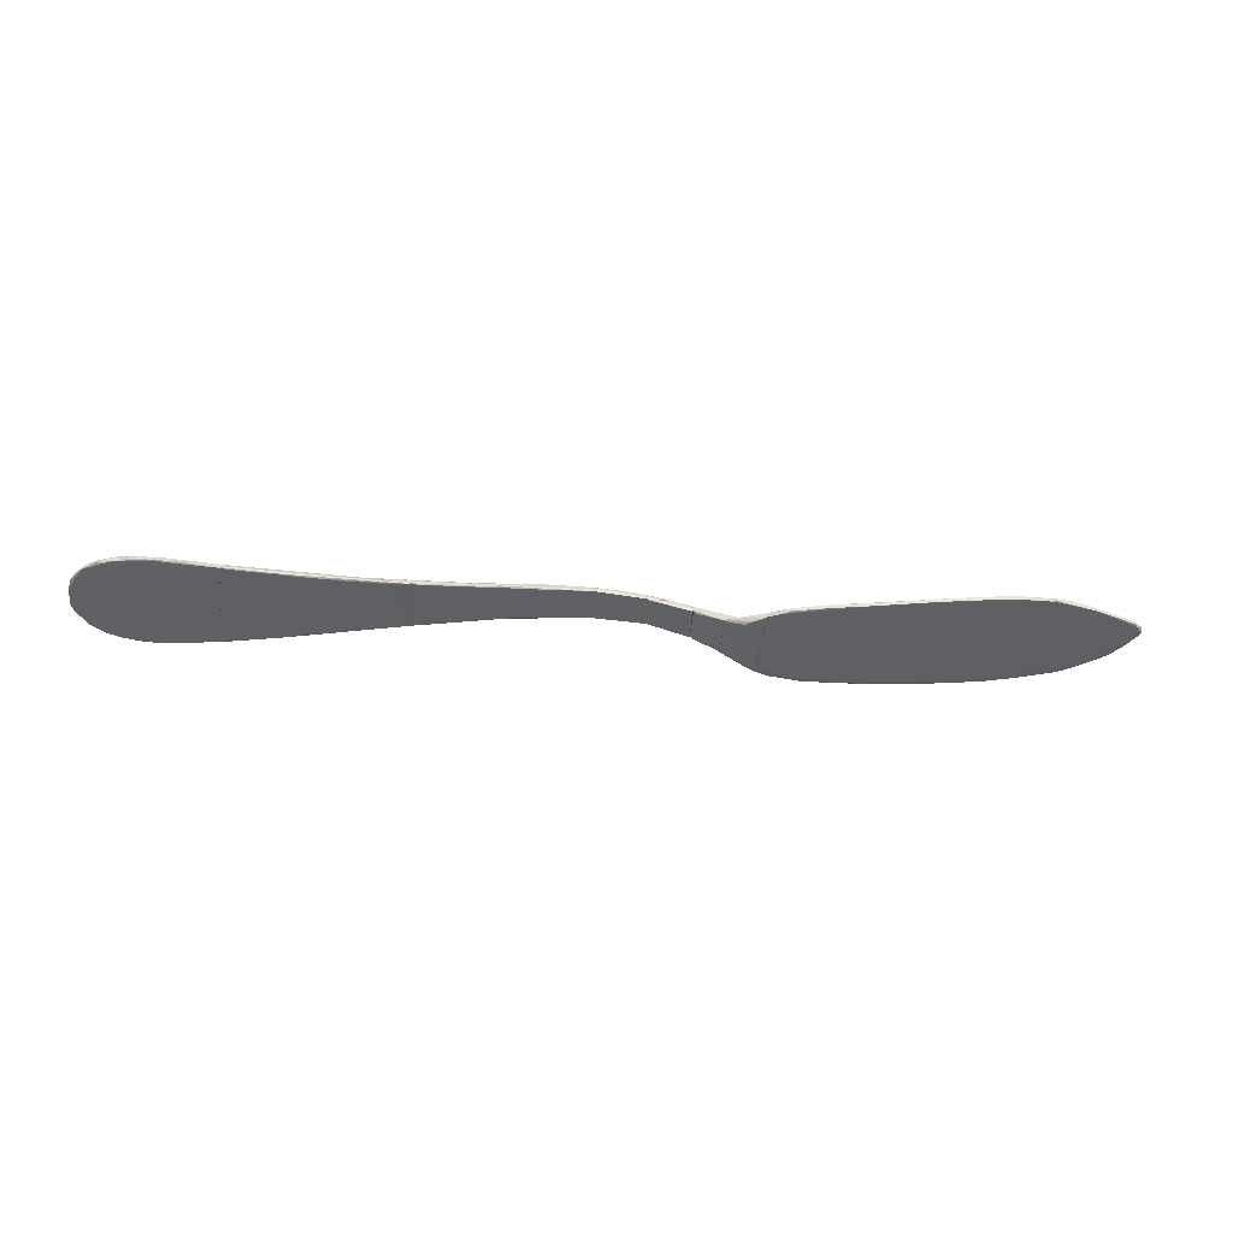
<metadata>
{"format":"obj","ext":"obj","renderer":"f3d","projection":"perspective","resolution":1024,"background":"white","views":[{"elev":-46.9,"azim":-5.5,"up":"+Z"}]}
</metadata>
<code>
v -0.01118 0.004995 0.007494
v 0.03739 -0.01048 -0.005685
v 0.03739 0.008578 -0.004253
v 0.03739 -0.01062 -0.004253
v 0.03739 0.01087 -0.004397
v 0.03739 0.01087 -0.005542
v -0.09069 0.01101 -0.003394
v -0.1527 0.00299 -0.005256
v -0.1162 -0.0142 -0.0054
v -0.1162 0.01416 -0.0054
v -0.04928 -0.0008782 0.005346
v -0.1218 -0.0152 -0.0054
v -0.0841 0.006283 0.0004748
v -0.04112 -0.006464 0.003913
v 0.0308 -0.007182 -0.00325
v 0.0308 0.007145 -0.003107
v 0.09212 -0.01621 0.00162
v 0.1424 0.0008376 0.006204
v 0.1424 0.002416 0.006348
v -0.04126 -0.002597 0.006205
v 0.01519 0.001413 0.005059
v -0.1209 0.01488 -0.004109
v -0.03939 0.006429 0.004057
v 0.1284 -0.01276 0.005919
v 0.1284 0.009722 0.004628
v 0.05373 0.01459 -0.003823
v -0.1357 -0.01448 -0.003823
v -0.08796 -0.0003038 0.0006175
v -0.08138 0.009866 -0.002391
v 0.03166 -0.005892 -0.003107
v -0.05989 -0.007897 0.0003309
v -0.05989 0.007861 0.0003309
v -0.05902 0.001127 0.004057
v 0.004868 0.004708 0.004486
v 0.1099 -0.01663 0.003483
v -0.1391 0.01474 -0.005256
v -0.1391 -0.01434 -0.005828
v -0.1391 -0.01434 -0.004252
v -0.1391 -0.01248 -0.003251
v 0.03195 0.004422 -0.003107
v -0.09211 -0.01119 -0.003536
v 0.08855 0.01674 0.0007626
v 0.08855 0.01674 0.0006187
v -0.07522 0.008862 0.0004748
v 0.03223 -0.003742 -0.003107
v -0.07407 0.008719 0.0006187
v -0.08524 -0.01033 -0.00282
v 0.04055 -0.01205 -0.004683
v 0.01103 -0.004172 0.005346
v -0.0606 0.007716 0.0001882
v -0.1112 0.01402 -0.004825
v -0.1112 0.01402 -0.004683
v -0.1223 0.01488 -0.005685
v -0.1223 -0.01477 -0.005685
v -0.1264 0.0156 -0.005256
v 0.03123 -0.007323 -0.003251
v 0.02593 0.005997 -0.00325
v 0.02593 -0.005892 -0.00325
v 0.107 0.01473 0.003483
v -0.1395 0.01416 -0.005828
v -0.1448 0.006857 -0.002391
v 0.08195 0.01559 0.0006187
v 0.116 0.01474 0.004055
v 0.0106 0.003133 0.006063
v 0.005013 -0.004745 0.004486
v 0.001865 -0.003886 0.007494
v 0.0672 -0.01449 -0.00239
v 0.1013 0.01388 0.00291
v -0.1446 -0.01277 -0.005398
v -0.1443 -0.01004 -0.002964
v 0.01805 0.001413 0.003913
v -0.1116 -0.0004465 -0.001389
v -0.1116 0.01015 -0.002247
v -0.01619 -0.003456 0.008354
v -0.1387 0.01259 -0.003251
v -0.144 -0.01219 -0.00368
v -0.144 0.01201 -0.003537
v 0.144 -0.0004465 0.007781
v -0.0586 0.00313 0.003913
v -0.0586 -0.00761 0.0004748
v -0.06017 0.0009828 0.003913
v -0.01003 0.005139 0.006921
v -0.01003 0.005139 0.005776
v -0.01003 -0.001165 0.00907
v -0.01003 -0.005176 0.006349
v -0.01003 -0.004889 0.007494
v -0.01003 0.004278 0.008068
v -0.01003 0.004996 0.00735
v -0.01003 -0.002595 0.008783
v -0.01003 0.001986 0.008927
v -0.01003 -0.005032 0.005776
v -0.01003 0.004279 0.008068
v -0.01003 -0.004459 0.007924
v -0.02121 -0.004459 0.007637
v 0.03783 0.01001 -0.005685
v -0.145 -0.00675 -0.002391
v 0.139 0.005997 0.006204
v -0.05989 0.008002 0.0004748
v -0.1259 0.01545 -0.004825
v -0.1275 0.01531 -0.005828
v -0.1272 -0.0152 -0.005828
v -0.08266 0.006284 0.0006175
v -0.1447 -0.01205 -0.005685
v -0.1447 0.01201 -0.005685
v -0.08581 0.004135 0.0006175
v 0.02951 0.007145 -0.00325
v 0.1448 -0.005315 0.006491
v 0.02636 0.006284 -0.003394
v 0.02636 0.006284 -0.003251
v -0.05 0.006141 0.004057
v -0.03538 0.006285 0.004057
v -0.05845 -0.002022 0.004057
v -0.07049 -0.008755 0.0004748
v -0.08553 -0.004315 0.0004748
v -0.0871 0.002701 0.0006175
v -0.08681 -0.003026 0.0006175
v 0.02694 -0.006464 -0.003251
v 0.01576 -0.00231 0.00463
v -0.003293 -0.00102 0.008927
v 0.005732 0.004708 0.004486
v 0.005732 -0.004601 0.004486
v -0.1438 0.01316 -0.005256
v -0.1438 0.003706 -0.002105
v -0.1494 0.004705 -0.002678
v 0.04084 0.009434 -0.0054
v 0.04084 -0.01162 -0.0054
v 0.1457 -0.0008782 0.007208
v -0.04756 0.006429 0.003914
v -0.03381 -0.005176 0.006205
v 0.1413 -0.007037 0.007494
v 0.01633 -0.002022 0.004486
v 0.01476 0.003419 0.004486
v 0.01476 0.003706 0.004486
v -0.1142 -0.0001587 -0.001531
v -0.1117 -0.01362 -0.003536
v -0.1117 -0.008183 -0.001961
v -0.1117 -0.01162 -0.002534
v -0.1117 0.003991 -0.001531
v -0.1117 0.01302 -0.002963
v -0.1117 0.005711 -0.001674
v -0.1117 -0.005744 -0.001674
v -0.1117 -0.01391 -0.004969
v -0.1117 0.01373 -0.005112
v 0.1213 0.01273 0.003911
v 0.1117 0.01473 0.00291
v -0.00272 0.0006962 0.008927
v -0.06719 0.008577 0.0006175
v 0.03625 0.01073 -0.005398
v -0.08367 -0.006464 0.0004748
v -0.02077 0.004279 0.007781
v 0.1272 0.01101 0.005775
v -0.06819 -0.008614 0.0004748
v -0.0778 -0.008467 0.0004748
v -0.03768 -0.006321 0.003913
v -0.1308 0.01459 -0.00368
v 0.09856 -0.01621 0.002624
v 0.03739 -0.01076 -0.004252
v 0.03739 0.01101 -0.005542
v 0.03739 0.01101 -0.004396
v 0.03739 -0.01047 -0.005685
v 0.03739 0.008862 -0.004252
v -0.1496 -0.004458 -0.002678
v 0.03023 0.006572 -0.005113
v -0.03424 0.001701 0.007208
v -0.03424 0.004135 0.006635
v 0.08754 0.01559 4.551e-05
v -0.1034 0.01259 -0.004539
v -0.1034 -0.01262 -0.004539
v -0.05644 -0.003742 0.004057
v -0.05644 -0.003742 0.003913
v -0.1477 -0.009471 -0.003394
v -0.09756 -0.01219 -0.003966
v 0.02206 -0.0007331 0.002194
v -0.048 0.006571 0.003913
v 0.05946 0.01388 -0.003248
v -0.1331 0.01531 -0.004396
v -0.01218 -0.0007343 0.00907
v 0.0255 0.00471 -0.003107
v 0.01117 0.0002681 0.006492
v 0.009599 -0.004745 0.00463
v -0.09828 -0.01191 -0.004109
v -0.09828 0.01201 -0.004109
v 0.1053 -0.01663 0.002049
v 0.04413 -0.01262 -0.003679
v -0.1484 -0.01004 -0.005398
v -0.1524 -0.002879 -0.0054
v 0.03138 0.007 -0.003251
v 0.03324 -0.008326 -0.005829
v 0.03166 -0.007036 -0.005685
v -0.1107 -0.01391 -0.004539
v -0.08582 -0.005175 0.0004748
v -0.03567 0.003133 0.006779
v 0.01762 -0.004889 0.0004748
v -0.03381 -0.005747 0.00377
v -0.03381 0.005854 0.00377
v -0.09584 0.01201 -0.003823
v 0.1364 0.007716 0.006491
v 0.01791 0.004852 0.00248
v 0.01791 0.001701 0.003913
v 0.01791 -0.004744 0.002624
v 0.01791 0.004996 0.0004748
v 0.01791 0.004996 0.002194
v 0.01791 0.004707 0.0003309
v 0.01791 -0.005032 0.001764
v 0.01791 -0.005032 0.0006187
v 0.01791 -0.004459 0.00291
v -0.05058 0.006284 0.003913
v 0.01232 -0.004601 0.004486
v 0.01075 0.004566 0.00506
v -0.05373 -0.005461 0.003913
v 0.002007 0.004135 0.00735
v 0.002007 0.001557 0.008354
v -0.1329 0.0156 -0.005398
v 0.05086 0.01502 -0.003823
v -0.07965 0.007573 0.0006175
v -0.07965 0.007573 0.0004748
v 0.03252 -0.004172 -0.003251
v 0.03252 0.007573 -0.005829
v -0.1529 -0.0003026 -0.003823
v -0.1115 -0.01362 -0.005112
v -0.1115 0.01173 -0.002534
v 0.1223 0.0133 0.004915
v -0.1327 -0.01535 -0.00454
v -0.1526 -0.002739 -0.003823
v 0.01848 0.005139 0.0003309
v 0.01848 0.003562 0.003197
v 0.01848 -0.004601 4.551e-05
v -0.03539 0.006285 0.003913
v -0.04169 -0.006465 0.004057
v 0.08253 0.01445 0.0007626
v 0.01161 0.004708 0.004486
v 0.1173 -0.01563 0.003339
v -0.06719 -0.008183 -0.0006716
v -0.1364 -0.0152 -0.005398
v -0.07751 -0.008183 0.0006175
v -0.02235 -0.005317 0.006921
v 0.02622 -0.005747 -0.003394
v 0.1232 -0.01448 0.005346
v 0.1387 0.003275 0.007208
v 0.1387 -0.006606 0.007208
v -0.05946 -0.002166 0.003913
v 0.1188 -0.01563 0.003625
v 0.02651 -0.005747 -0.003537
v 0.09441 0.01603 0.001906
v -0.1252 -0.0152 -0.004253
v 0.06348 0.01631 -0.002103
v 0.05387 -0.01362 -0.003823
v -0.00315 -0.002882 0.008497
v 0.005588 0.004566 0.004342
v 0.005588 -0.004459 0.004342
v 0.05531 -0.01377 -0.00239
v -0.08481 -0.004888 0.0006175
v -0.1418 -0.008469 -0.002534
v -0.02092 0.0006962 0.008641
v -0.02092 -0.002595 0.008354
v 0.03639 0.008146 -0.005829
v 0.03639 -0.009615 -0.005829
v -0.08767 0.001556 0.0004748
v -0.0543 0.004852 0.004057
v -0.002577 0.00471 0.00735
v -0.00974 0.002704 0.008783
v -0.1362 0.01445 -0.003823
v -0.1415 0.01373 -0.004253
v -0.1415 0.01015 -0.00282
v -0.05243 -0.005461 0.004057
v -0.07765 -0.00933 -0.001961
v 0.05617 0.01373 -0.002247
v -0.1291 -0.01463 -0.00368
v -0.06863 0.008719 0.0004748
v 0.1226 0.0113 0.005346
v -0.1288 -0.01563 -0.005686
v -0.003005 0.003275 0.008354
v 0.1123 0.01087 0.002766
v -0.008594 -0.005032 0.007065
v -0.07063 0.008719 0.0006187
v -0.03252 0.005712 0.003913
v -0.03252 -0.005604 0.003913
v 0.06734 -0.01477 -0.00153
v 0.05703 0.01502 -0.002247
v -0.07837 0.008433 0.0004748
v -0.142 -0.01377 -0.004825
v 0.09828 0.01416 0.001191
v -0.1473 0.0005535 -0.002105
v -0.08839 0.002843 0.0004748
v 0.03095 0.007001 -0.003107
v -0.03353 0.005282 0.006205
v 0.01132 -0.002023 0.006205
v 0.1338 0.008432 0.005346
v -0.03295 -0.00317 0.007064
v -0.1118 -0.01377 -0.005113
v -0.1118 -0.01377 -0.00368
v -0.1118 -0.01391 -0.004969
v -0.1118 -0.00689 -0.001818
v -0.1118 -0.01005 -0.002248
v -0.07349 -0.008755 0.0006187
v 0.04385 -0.01262 -0.004825
v -0.08911 -0.001448 0.0004748
v 0.01748 0.004566 0.0004748
v -0.04857 -0.006464 0.003913
v -0.113 -0.01205 -0.002678
v 0.001577 -0.004603 0.006921
v -0.05888 0.001413 0.003913
v 0.03238 0.0006974 -0.003107
v 0.01089 0.00471 0.004486
v -0.06075 -0.008041 0.0004748
v -0.006588 0.005139 0.006063
v -0.006588 0.005139 0.005919
v 0.03267 0.001269 -0.003251
v 0.1464 -0.003025 0.006777
v -0.1122 0.01158 -0.002534
v -0.1113 -0.01305 -0.002963
v 0.1427 -0.007037 0.00735
v 0.01304 -0.004316 0.004486
v -0.1119 -0.003882 -0.001531
v -0.1119 0.0133 -0.003107
v -0.1119 0.005711 -0.001674
v -0.111 0.01373 -0.003679
v -0.07293 0.008862 -0.001389
v -0.1468 -0.01105 -0.004109
v -0.08051 -0.007181 0.0006175
v -0.1466 -0.002021 -0.002105
v -0.1466 0.0113 -0.004109
v -0.1132 -0.01334 -0.003107
v 0.06748 0.01603 -0.002103
v -0.05745 0.003133 0.004057
v -0.06118 0.008148 0.0004748
v 0.001722 -0.001593 0.008354
v -0.01505 0.002273 0.008783
v -0.1503 -0.007897 -0.004253
v -0.1478 0.009434 -0.003394
v -0.1478 0.01058 -0.005398
v -0.1519 -0.005604 -0.004969
v 0.02479 0.001843 0.0007601
v 0.1435 -0.006606 0.006491
v 0.006732 -0.003026 0.007065
v 0.006732 0.0017 0.007494
v 0.1037 0.01603 0.002193
v 0.05215 0.01115 -0.004109
v -0.146 -0.005029 -0.002248
v -0.1516 0.005851 -0.003967
v -0.02164 0.002989 0.008211
v 0.04772 0.01459 -0.003679
v 0.0182 -0.003742 0.003197
v -0.1123 0.01416 -0.004683
v -0.05588 0.004708 0.003913
v -0.05745 -0.003884 0.003913
v -0.0606 -0.008041 0.0004748
v 0.1186 -0.01535 0.004915
v 0.1186 0.01001 0.004915
v -0.151 0.005423 -0.003251
v -0.0341 -0.006034 0.003913
v -0.03481 -0.000877 0.007208
v -0.1117 0.003849 -0.001531
v -0.1117 0.01373 -0.005113
v -0.1117 0.008148 -0.001961
v -0.1093 0.0133 -0.004969
v -0.05845 0.007429 0.0004748
v -0.05845 -0.007466 0.0004748
v 0.06978 0.01646 -0.0011
v 0.1039 0.01617 0.002624
v -0.02106 0.005282 0.007064
v -0.1504 -0.006176 -0.003251
v -0.152 0.002702 -0.003251
v 0.01906 -0.001593 0.003482
v 0.14 0.004422 0.007208
v -0.04699 -0.006465 0.003914
v 0.1304 -0.01205 0.004915
v 0.1304 0.01087 0.005632
v -0.02765 -0.001736 0.007924
v -0.1501 0.0004096 -0.002534
v -0.1501 0.008004 -0.003967
v -0.1517 0.005423 -0.0054
v 0.1466 -0.004315 0.007925
v 0.08539 -0.01577 -0.0002411
v 0.04112 0.01259 -0.005112
v -0.1514 -0.001018 -0.002964
v 0.1421 0.003419 0.007064
v 0.1254 0.01244 0.004628
v 0.006877 -0.00145 0.007494
v 0.1054 -0.01663 0.003339
f 251 184 296
f 157 161 158
f 161 157 239
f 126 48 160
f 48 157 160
f 157 158 160
f 156 157 251
f 107 232 18
f 232 107 367
f 42 43 359
f 157 156 348
f 158 161 159
f 279 342 159
f 18 232 273
f 25 18 273
f 282 25 273
f 373 130 312
f 145 63 378
f 42 359 244
f 156 251 17
f 374 183 17
f 145 282 166
f 324 43 166
f 26 324 166
f 270 239 151
f 59 270 151
f 239 365 151
f 43 42 360
f 59 63 360
f 42 244 360
f 244 59 360
f 247 126 67
f 374 247 67
f 273 232 67
f 232 183 67
f 183 374 67
f 324 26 214
f 125 126 95
f 26 125 95
f 126 160 95
f 160 158 95
f 125 26 175
f 26 166 175
f 166 282 175
f 247 374 278
f 251 247 278
f 17 251 278
f 374 17 278
f 107 18 309
f 127 373 309
f 373 107 309
f 18 25 288
f 368 97 288
f 378 368 288
f 239 130 78
f 373 127 78
f 130 373 78
f 365 239 78
f 158 159 375
f 159 342 375
f 214 26 375
f 342 214 375
f 26 95 375
f 95 158 375
f 161 239 349
f 239 270 349
f 342 279 246
f 359 43 246
f 279 359 246
f 43 324 246
f 214 342 246
f 324 214 246
f 270 59 68
f 230 161 68
f 161 349 68
f 349 270 68
f 232 367 242
f 367 238 242
f 238 348 242
f 348 35 242
f 183 232 242
f 35 183 242
f 157 48 184
f 251 157 184
f 63 145 337
f 166 43 337
f 145 166 337
f 43 360 337
f 360 63 337
f 107 373 334
f 367 107 334
f 373 312 334
f 312 367 334
f 359 279 62
f 59 244 62
f 244 359 62
f 68 59 62
f 230 68 62
f 126 125 338
f 282 273 338
f 67 126 338
f 273 67 338
f 125 175 338
f 175 282 338
f 282 145 144
f 25 282 144
f 145 378 144
f 288 25 144
f 378 288 144
f 97 368 197
f 368 151 197
f 151 365 197
f 348 156 380
f 35 348 380
f 183 35 380
f 156 17 380
f 17 183 380
f 78 127 377
f 365 78 377
f 97 197 377
f 197 365 377
f 309 18 19
f 127 309 19
f 18 288 19
f 288 97 19
f 377 127 19
f 97 377 19
f 130 239 240
f 239 157 240
f 348 130 240
f 157 348 240
f 63 59 222
f 378 63 222
f 368 378 222
f 59 151 222
f 151 368 222
f 238 367 24
f 130 348 24
f 348 238 24
f 312 130 24
f 367 312 24
f 159 161 267
f 279 159 267
f 161 230 267
f 62 279 267
f 230 62 267
f 48 126 296
f 126 247 296
f 247 251 296
f 184 48 296
f 281 234 38
f 100 101 60
f 293 353 314
f 96 293 314
f 103 60 37
f 60 101 37
f 353 293 294
f 100 55 53
f 101 100 53
f 353 354 355
f 310 264 355
f 264 61 355
f 354 315 355
f 315 310 355
f 39 76 27
f 61 264 77
f 186 103 185
f 310 315 155
f 283 353 123
f 61 283 123
f 37 101 271
f 245 223 271
f 264 310 75
f 77 264 75
f 262 77 75
f 310 155 75
f 155 262 75
f 293 96 253
f 294 293 253
f 39 294 253
f 353 292 290
f 354 353 290
f 9 354 290
f 60 103 104
f 186 372 104
f 103 186 104
f 372 331 104
f 315 354 344
f 53 55 344
f 354 53 344
f 55 100 213
f 100 60 213
f 60 36 213
f 292 353 291
f 353 294 291
f 294 323 291
f 323 245 291
f 101 53 54
f 53 9 54
f 283 61 124
f 77 322 330
f 61 77 330
f 350 124 330
f 124 61 330
f 186 185 332
f 185 329 332
f 362 329 171
f 376 362 162
f 171 96 162
f 362 171 162
f 354 9 10
f 53 354 10
f 9 53 10
f 372 186 8
f 186 219 8
f 340 372 8
f 55 99 22
f 155 315 22
f 344 55 22
f 315 344 22
f 331 322 122
f 36 60 122
f 60 104 122
f 104 331 122
f 353 283 134
f 314 353 134
f 283 321 134
f 321 314 134
f 271 101 12
f 245 271 12
f 290 292 12
f 9 290 12
f 292 291 12
f 291 245 12
f 101 54 12
f 54 9 12
f 245 323 268
f 223 245 268
f 27 223 268
f 39 27 268
f 323 294 300
f 294 39 300
f 39 268 300
f 268 323 300
f 281 37 234
f 271 223 234
f 37 271 234
f 329 185 319
f 281 76 319
f 76 171 319
f 171 329 319
f 262 36 263
f 77 262 263
f 322 77 263
f 122 322 263
f 36 122 263
f 99 55 176
f 36 262 176
f 262 155 176
f 55 213 176
f 213 36 176
f 22 99 176
f 155 22 176
f 76 39 70
f 39 253 70
f 253 96 70
f 96 171 70
f 171 76 70
f 96 314 339
f 314 321 339
f 321 162 339
f 162 96 339
f 376 219 224
f 219 186 224
f 362 376 224
f 329 362 224
f 186 332 224
f 332 329 224
f 103 37 69
f 185 103 69
f 37 281 69
f 319 185 69
f 281 319 69
f 322 331 371
f 331 372 371
f 340 350 371
f 372 340 371
f 330 322 371
f 350 330 371
f 353 355 316
f 355 61 316
f 123 353 316
f 61 123 316
f 321 283 370
f 283 124 370
f 376 162 370
f 162 321 370
f 219 376 363
f 350 340 363
f 124 350 363
f 8 219 363
f 340 8 363
f 376 370 363
f 370 124 363
f 223 27 38
f 27 76 38
f 76 281 38
f 234 223 38
f 167 168 356
f 137 140 139
f 280 191 113
f 191 280 284
f 52 51 143
f 139 52 143
f 137 139 143
f 137 143 135
f 51 52 326
f 280 113 326
f 140 137 141
f 113 191 153
f 139 140 73
f 140 284 13
f 284 280 13
f 73 140 13
f 191 284 297
f 284 72 297
f 141 191 297
f 72 141 297
f 280 326 269
f 143 220 142
f 135 143 142
f 31 32 305
f 113 135 305
f 32 326 305
f 326 113 305
f 52 139 317
f 326 52 317
f 269 326 317
f 135 113 311
f 137 135 311
f 153 137 311
f 113 153 311
f 47 7 29
f 32 318 29
f 29 318 266
f 31 47 266
f 233 31 266
f 318 233 266
f 47 29 266
f 32 31 50
f 318 32 50
f 31 233 50
f 233 318 50
f 143 51 196
f 51 326 196
f 326 32 196
f 167 143 196
f 32 29 196
f 29 7 196
f 135 142 190
f 31 305 190
f 305 135 190
f 167 181 168
f 153 191 149
f 137 153 149
f 141 137 136
f 191 141 136
f 137 149 136
f 149 191 136
f 139 280 44
f 280 269 44
f 317 139 44
f 269 317 44
f 47 31 172
f 142 220 172
f 31 190 172
f 190 142 172
f 168 181 172
f 220 168 172
f 7 47 41
f 47 172 41
f 172 181 41
f 181 167 182
f 196 7 182
f 167 196 182
f 7 41 182
f 41 181 182
f 284 140 138
f 72 284 138
f 140 141 138
f 141 72 138
f 280 139 221
f 139 73 221
f 13 280 221
f 73 13 221
f 220 143 356
f 143 167 356
f 168 220 356
f 256 2 257
f 243 237 108
f 4 6 5
f 6 4 2
f 237 243 189
f 218 188 189
f 188 237 189
f 237 188 117
f 2 4 117
f 188 2 117
f 188 218 256
f 218 6 256
f 6 2 256
f 108 218 163
f 243 108 163
f 189 243 163
f 218 189 163
f 5 187 3
f 4 5 3
f 4 217 56
f 117 4 56
f 117 56 109
f 108 237 109
f 187 5 109
f 237 117 109
f 56 187 109
f 217 4 308
f 3 187 308
f 4 3 308
f 187 56 308
f 56 217 308
f 6 218 148
f 218 108 148
f 5 6 148
f 108 109 148
f 109 5 148
f 2 188 257
f 188 256 257
f 227 203 178
f 203 205 198
f 30 343 15
f 205 58 15
f 58 57 15
f 343 71 200
f 71 198 200
f 198 205 200
f 15 343 200
f 205 15 200
f 285 71 333
f 71 173 333
f 173 303 333
f 58 205 227
f 205 203 227
f 16 285 106
f 198 16 106
f 15 57 106
f 303 15 106
f 285 16 226
f 71 285 226
f 16 198 226
f 198 71 226
f 343 30 364
f 71 343 364
f 30 173 364
f 173 71 364
f 30 15 45
f 15 303 45
f 173 30 45
f 303 173 45
f 57 203 225
f 203 198 225
f 106 57 225
f 198 106 225
f 285 333 40
f 333 303 40
f 106 285 40
f 303 106 40
f 57 58 178
f 203 57 178
f 58 227 178
f 357 194 358
f 79 299 351
f 80 114 357
f 299 79 241
f 79 351 207
f 357 114 216
f 147 275 228
f 351 195 228
f 207 351 228
f 351 80 194
f 195 351 194
f 357 195 194
f 299 241 210
f 241 79 81
f 28 241 81
f 114 320 252
f 114 80 152
f 275 147 98
f 195 357 98
f 357 216 98
f 147 228 98
f 228 195 98
f 210 241 346
f 320 210 346
f 241 252 346
f 252 320 346
f 79 207 345
f 207 215 345
f 351 299 14
f 299 295 14
f 152 351 14
f 295 152 14
f 228 275 174
f 207 228 174
f 215 207 46
f 216 215 46
f 275 98 46
f 98 216 46
f 174 275 46
f 207 174 46
f 295 299 235
f 320 114 235
f 299 210 235
f 210 320 235
f 114 152 235
f 152 295 235
f 216 114 258
f 105 216 258
f 114 28 258
f 28 114 116
f 241 28 116
f 114 252 116
f 252 241 116
f 105 79 102
f 216 105 102
f 215 216 102
f 79 345 102
f 345 215 102
f 79 105 115
f 81 79 115
f 28 81 115
f 105 258 115
f 258 28 115
f 80 351 347
f 152 80 347
f 351 152 347
f 80 357 358
f 194 80 358
f 154 85 229
f 90 91 83
f 83 91 277
f 91 90 86
f 111 83 276
f 83 277 276
f 276 277 302
f 341 164 254
f 110 259 165
f 129 366 236
f 277 91 154
f 302 277 154
f 86 90 89
f 74 86 89
f 90 177 89
f 366 129 265
f 265 129 289
f 169 265 289
f 23 111 128
f 361 23 128
f 111 276 128
f 302 259 128
f 276 302 128
f 259 110 128
f 165 341 150
f 254 164 352
f 369 254 352
f 33 11 352
f 164 33 352
f 254 369 255
f 177 254 255
f 74 89 255
f 89 177 255
f 369 289 255
f 90 83 87
f 1 361 87
f 361 150 87
f 259 302 325
f 33 164 325
f 302 33 325
f 91 86 85
f 86 236 85
f 154 91 85
f 110 165 286
f 361 128 286
f 128 110 286
f 150 361 286
f 165 150 286
f 177 90 328
f 341 254 328
f 254 177 328
f 150 341 328
f 90 87 328
f 87 150 328
f 86 74 94
f 236 86 94
f 129 236 94
f 289 129 94
f 74 255 94
f 255 289 94
f 11 33 112
f 33 302 112
f 352 11 112
f 111 23 82
f 83 111 82
f 23 361 82
f 361 1 82
f 87 83 82
f 1 87 82
f 164 341 192
f 341 165 192
f 165 259 192
f 259 325 192
f 325 164 192
f 154 366 170
f 302 154 170
f 366 265 170
f 265 169 170
f 169 112 170
f 112 302 170
f 289 369 20
f 169 289 20
f 369 352 20
f 112 169 20
f 352 112 20
f 236 366 229
f 366 154 229
f 85 236 229
f 121 231 120
f 121 131 133
f 201 202 206
f 202 133 199
f 133 131 199
f 206 202 199
f 131 206 199
f 131 121 208
f 206 131 208
f 133 202 231
f 121 133 231
f 121 249 250
f 193 121 250
f 249 201 298
f 201 193 298
f 250 249 298
f 193 250 298
f 193 201 204
f 121 193 204
f 201 206 204
f 208 121 204
f 206 208 204
f 202 201 120
f 201 249 120
f 249 121 120
f 231 202 120
f 272 260 92
f 132 313 34
f 306 307 83
f 91 93 83
f 34 91 83
f 91 34 65
f 34 313 65
f 83 93 84
f 146 261 84
f 313 132 118
f 306 83 88
f 83 84 88
f 84 93 248
f 261 146 272
f 118 132 21
f 179 118 21
f 93 91 274
f 301 93 274
f 211 336 64
f 336 179 64
f 132 209 64
f 209 211 64
f 21 132 64
f 179 21 64
f 179 336 379
f 327 335 379
f 146 327 212
f 336 211 212
f 272 146 212
f 211 272 212
f 327 379 212
f 379 336 212
f 91 65 180
f 65 313 180
f 274 91 180
f 301 274 180
f 306 88 260
f 211 209 260
f 272 211 260
f 307 306 304
f 132 34 304
f 83 307 304
f 34 83 304
f 209 132 304
f 306 260 304
f 260 209 304
f 327 146 119
f 146 84 119
f 248 327 119
f 84 248 119
f 313 118 49
f 180 313 49
f 301 180 49
f 93 301 66
f 335 327 66
f 248 93 66
f 327 248 66
f 49 335 66
f 301 49 66
f 118 179 287
f 179 379 287
f 379 335 287
f 49 118 287
f 335 49 287
f 84 261 92
f 88 84 92
f 261 272 92
f 260 88 92

</code>
